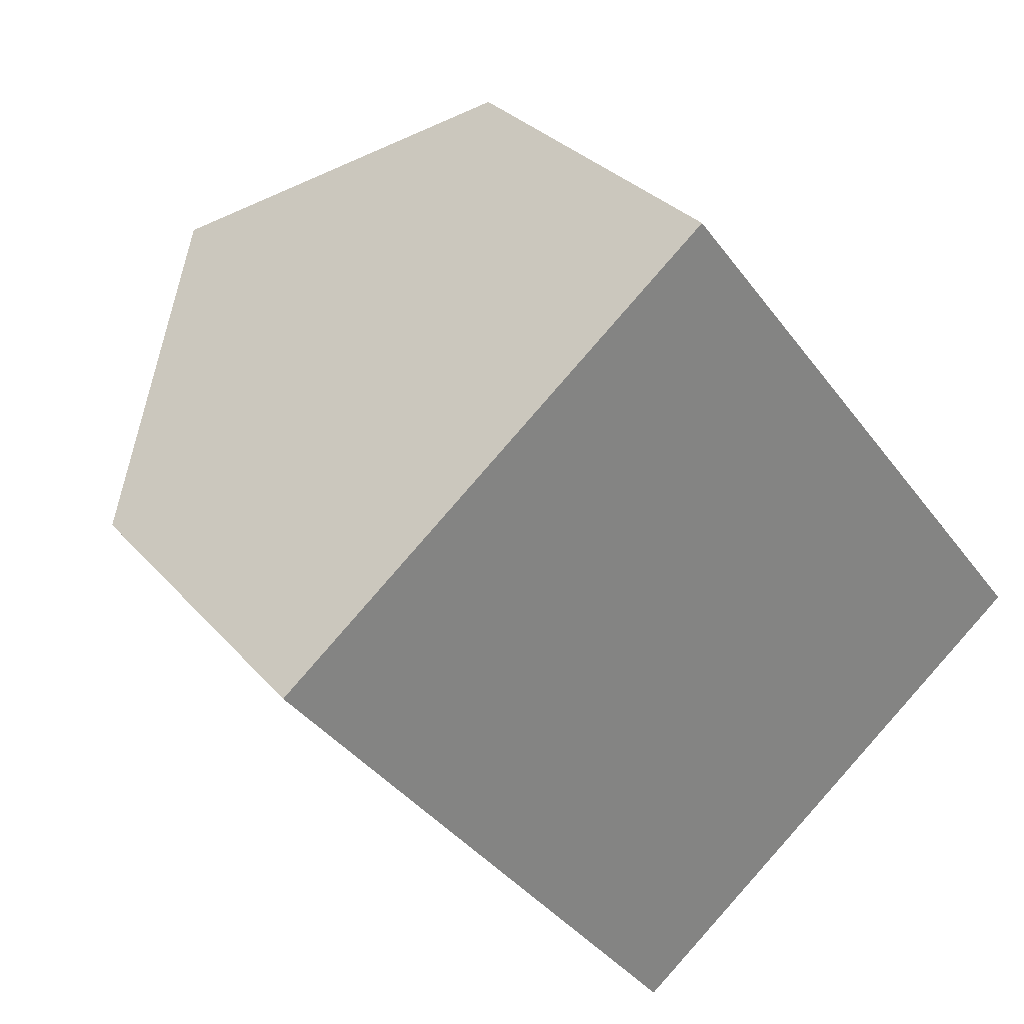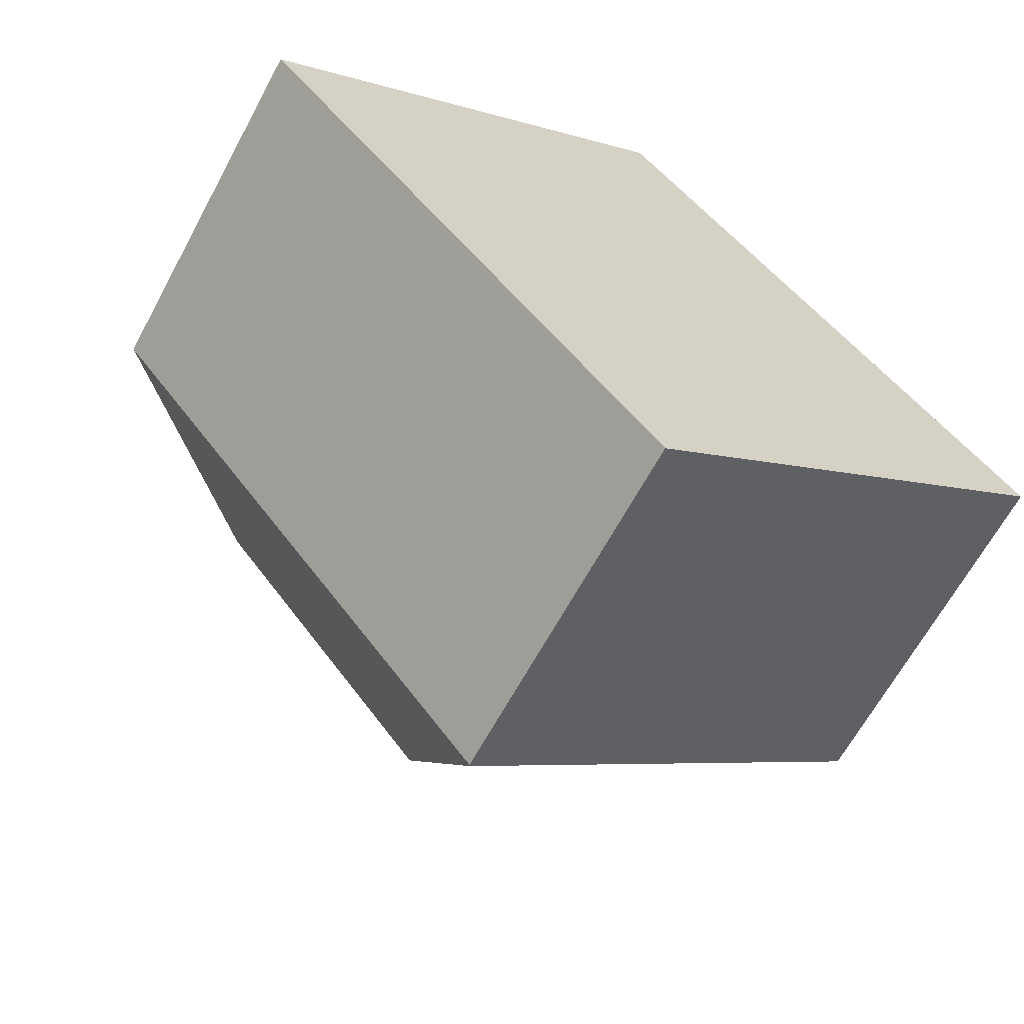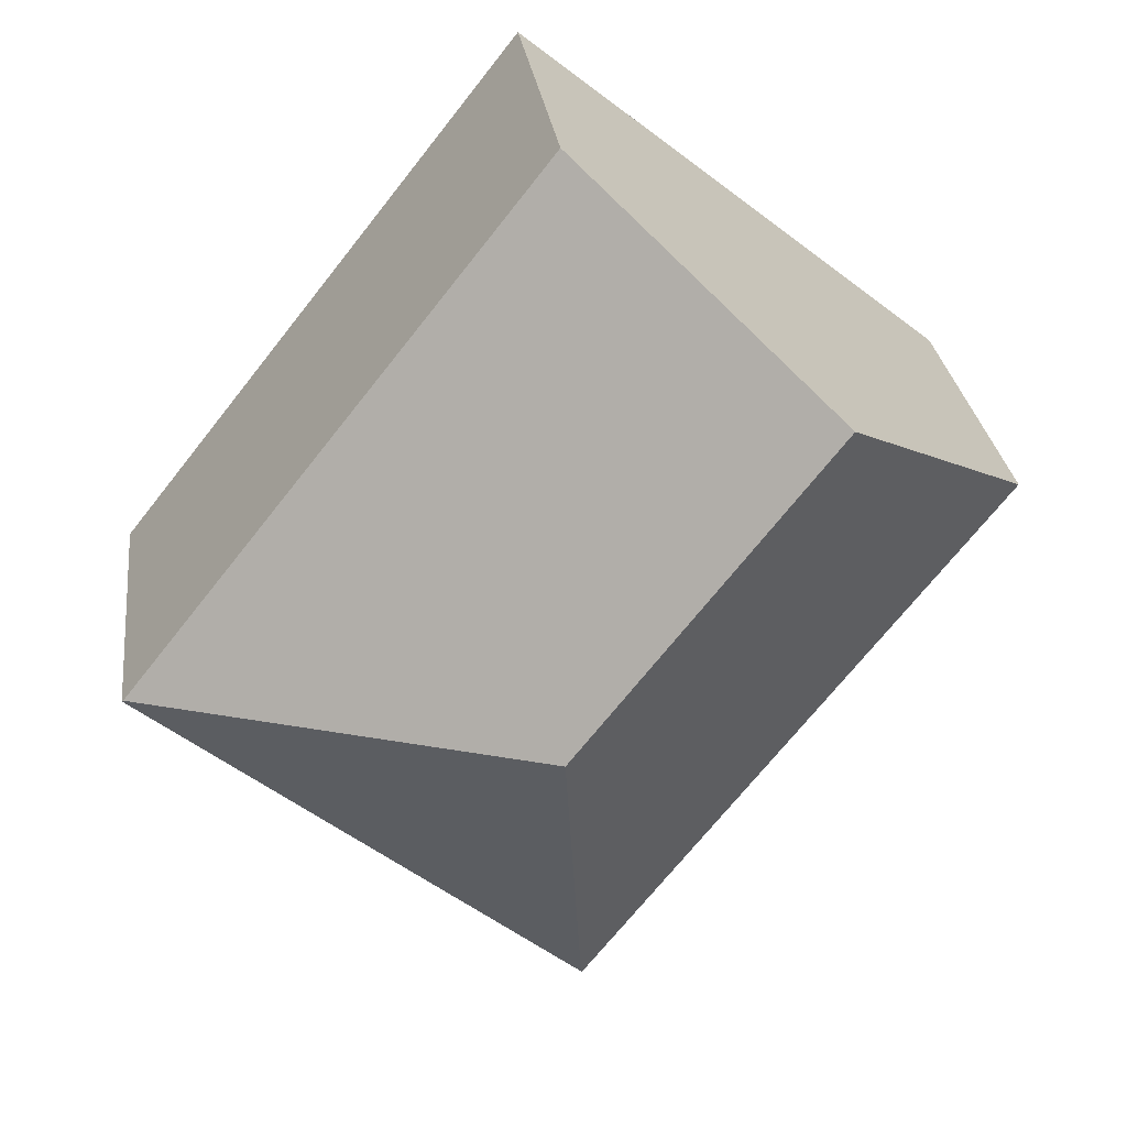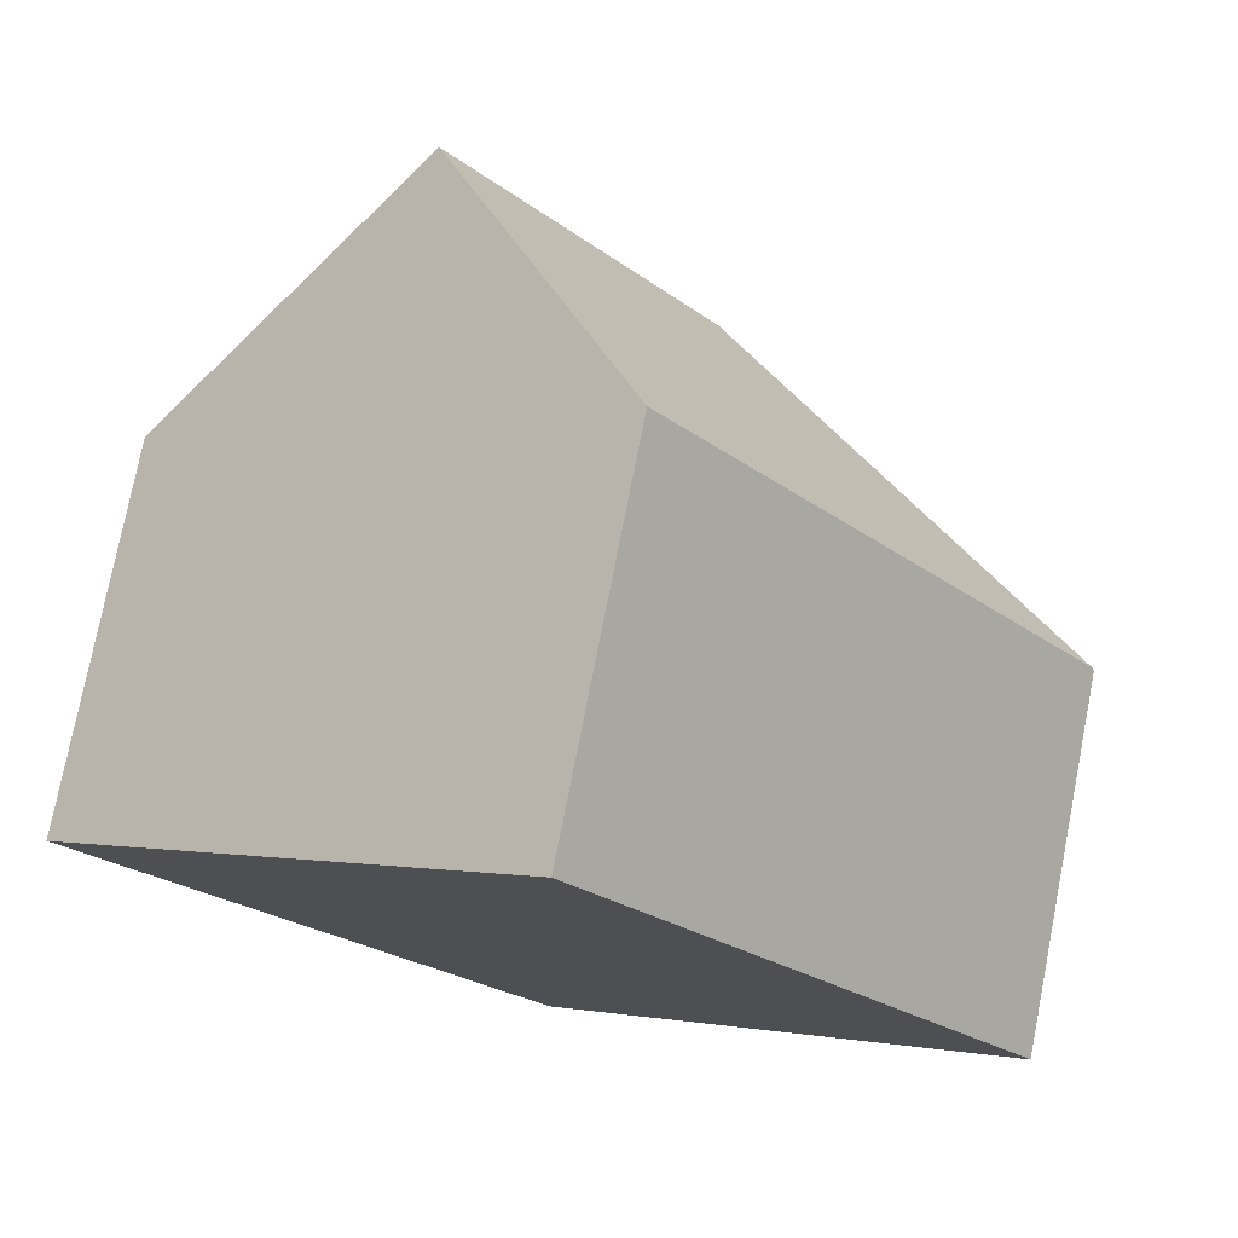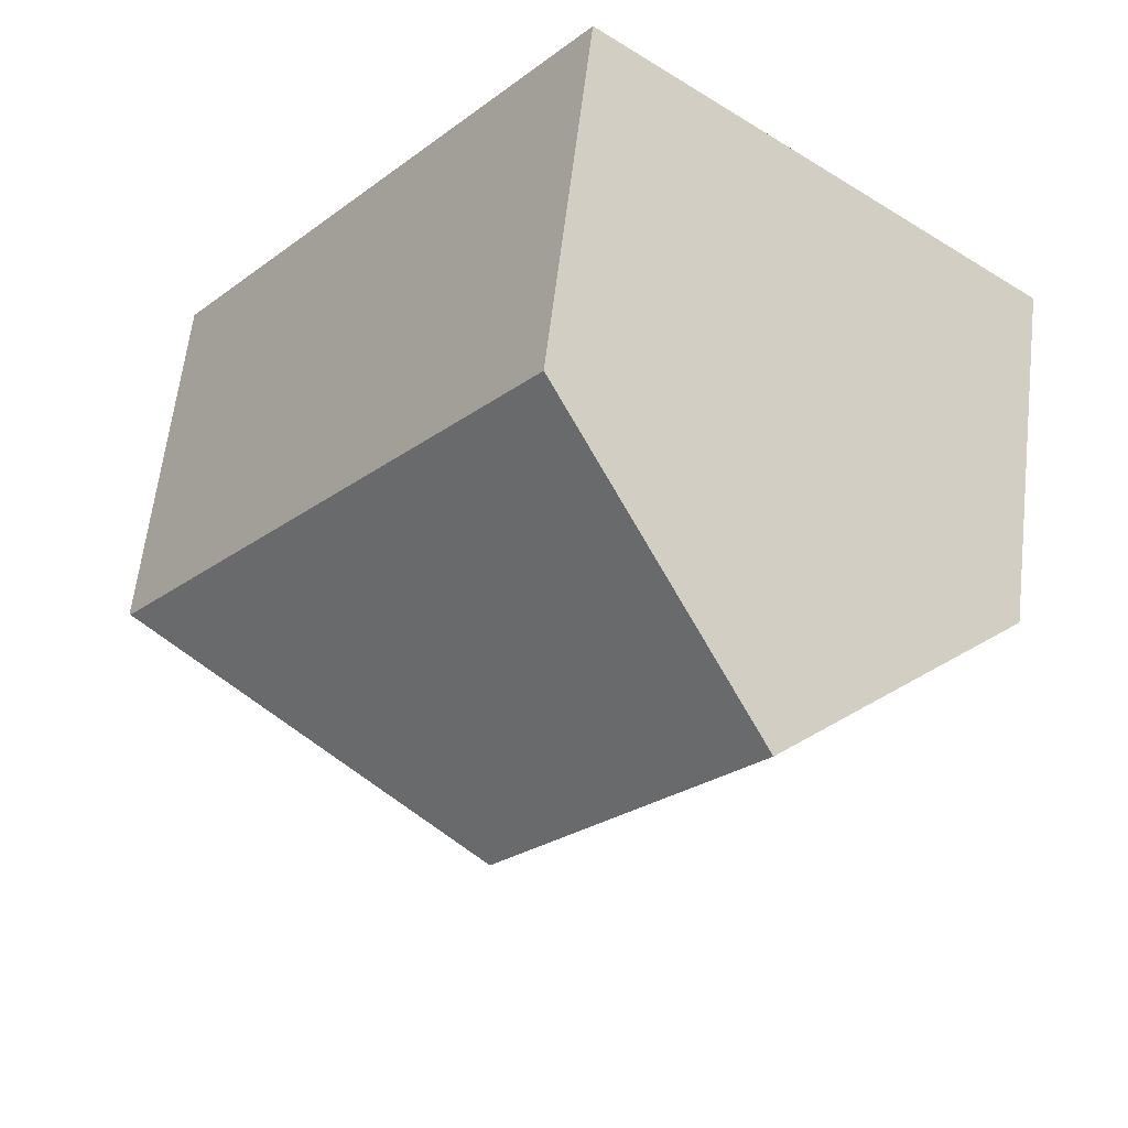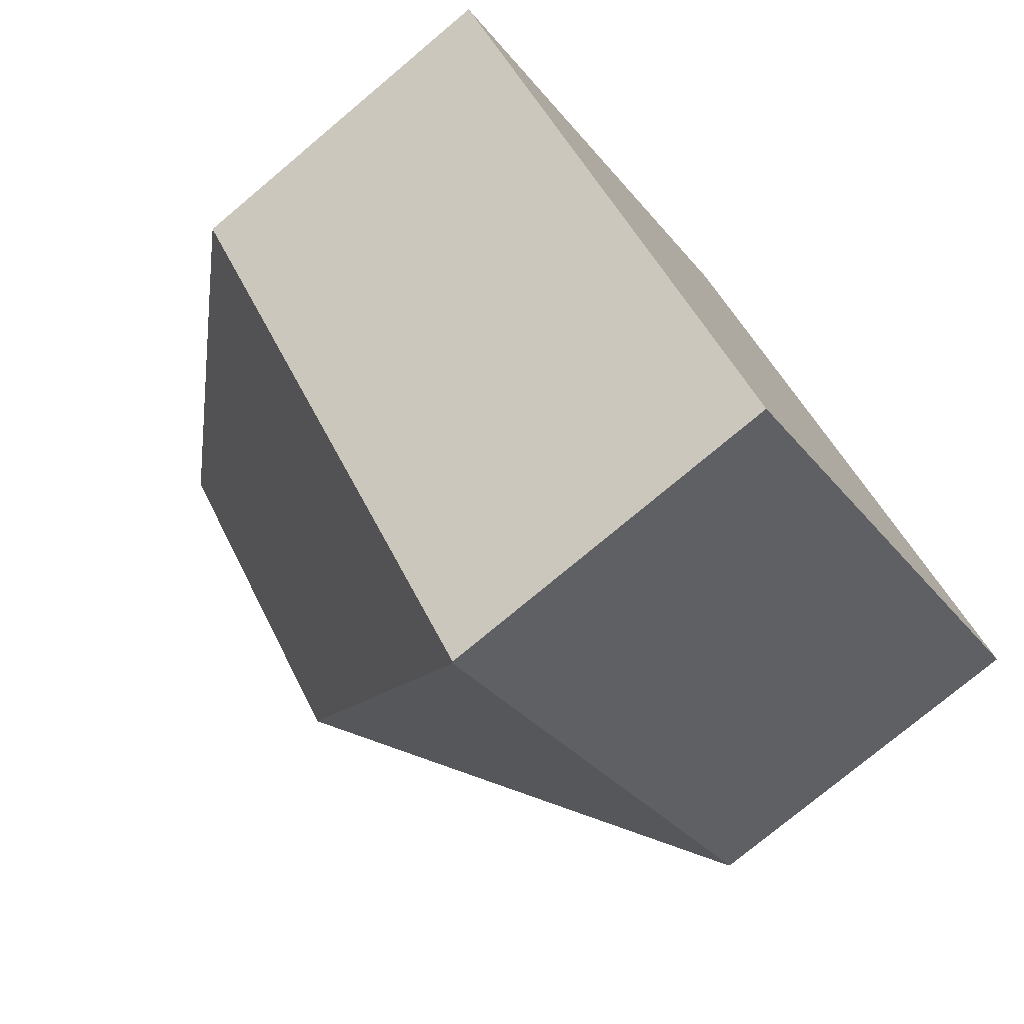
<metadata>
{"format":"obj","ext":"obj","renderer":"f3d","projection":"perspective","resolution":1024,"background":"white","views":[{"elev":29.9,"azim":-32.4,"up":"+Z"},{"elev":-64.5,"azim":-28.3,"up":"+Z"},{"elev":27.2,"azim":173.2,"up":"+Z"},{"elev":76.4,"azim":11.1,"up":"+Z"},{"elev":61.7,"azim":-173.3,"up":"+Z"},{"elev":-76.0,"azim":-50.0,"up":"+Z"}]}
</metadata>
<code>
v  11.62 7.364 3.846
v  4.489 12.3 3.595
v  8.979 7.364 7.19
v  9.48 12.3 -2.734
v  11.75 7.364 3.679
v  13 7.364 2.089
v  13.17 7.364 1.872
v  17.53 7.364 -3.655
v  8.557 7.395 -10.79
v  17.56 7.321 -3.694
v  0 7.364 4.509e-16
v  8.528 7.363 -10.82
v  8.979 -4.403e-16 7.19
v  11.62 -2.355e-16 3.846
v  11.75 -2.253e-16 3.679
v  13 -1.279e-16 2.089
v  13.17 -1.146e-16 1.872
v  17.56 2.262e-16 -3.694
v  17.53 2.238e-16 -3.655
v  8.557 6.609e-16 -10.79
v  8.528 6.623e-16 -10.82
v  0 0 0
v  4.489 -2.201e-16 3.595
g defaultobject
f 1 2 3
f 2 1 4
f 4 1 5
f 4 5 6
f 4 6 7
f 4 7 8
f 9 8 10
f 8 9 4
f 11 9 12
f 9 11 4
f 4 11 2
f 13 1 3
f 1 13 5
f 5 13 6
f 6 13 7
f 7 13 8
f 8 13 14
f 8 14 15
f 8 15 16
f 8 16 10
f 10 16 17
f 10 17 18
f 18 17 19
f 18 9 10
f 9 18 20
f 9 20 12
f 12 20 21
f 12 22 11
f 22 12 21
f 11 3 2
f 3 11 13
f 13 11 23
f 23 11 22
f 19 20 18
f 20 22 21
f 22 20 19
f 22 19 17
f 22 17 16
f 22 16 15
f 22 15 14
f 22 14 13
f 22 13 23

</code>
